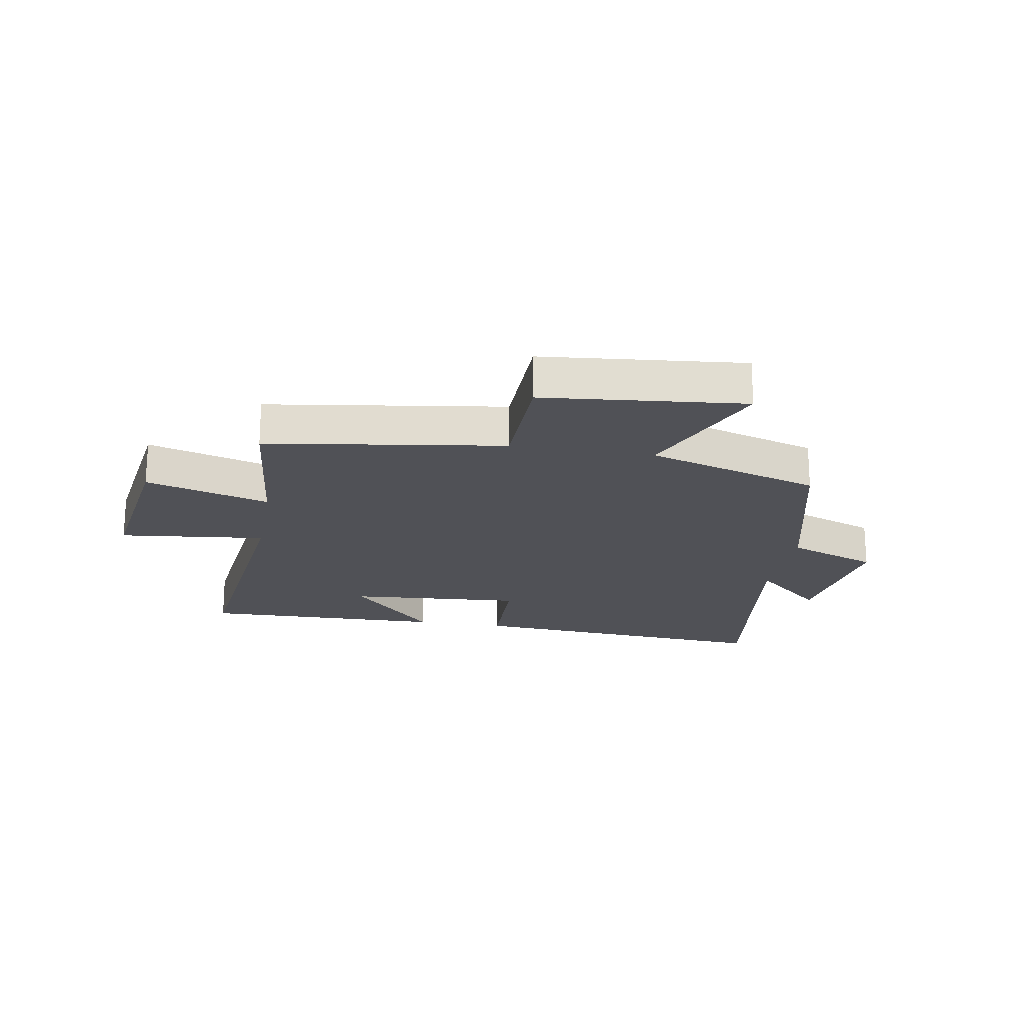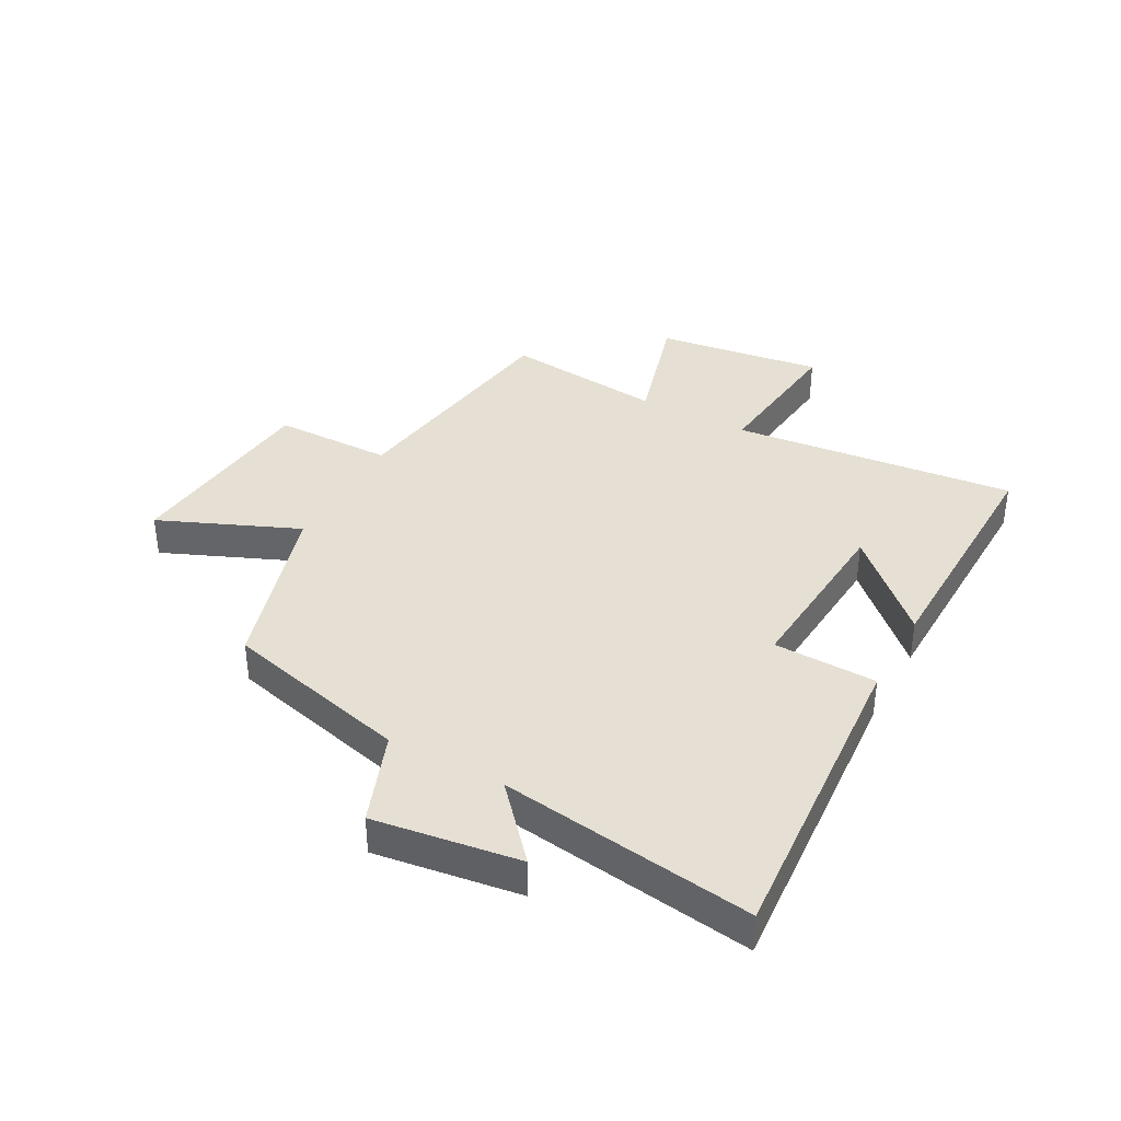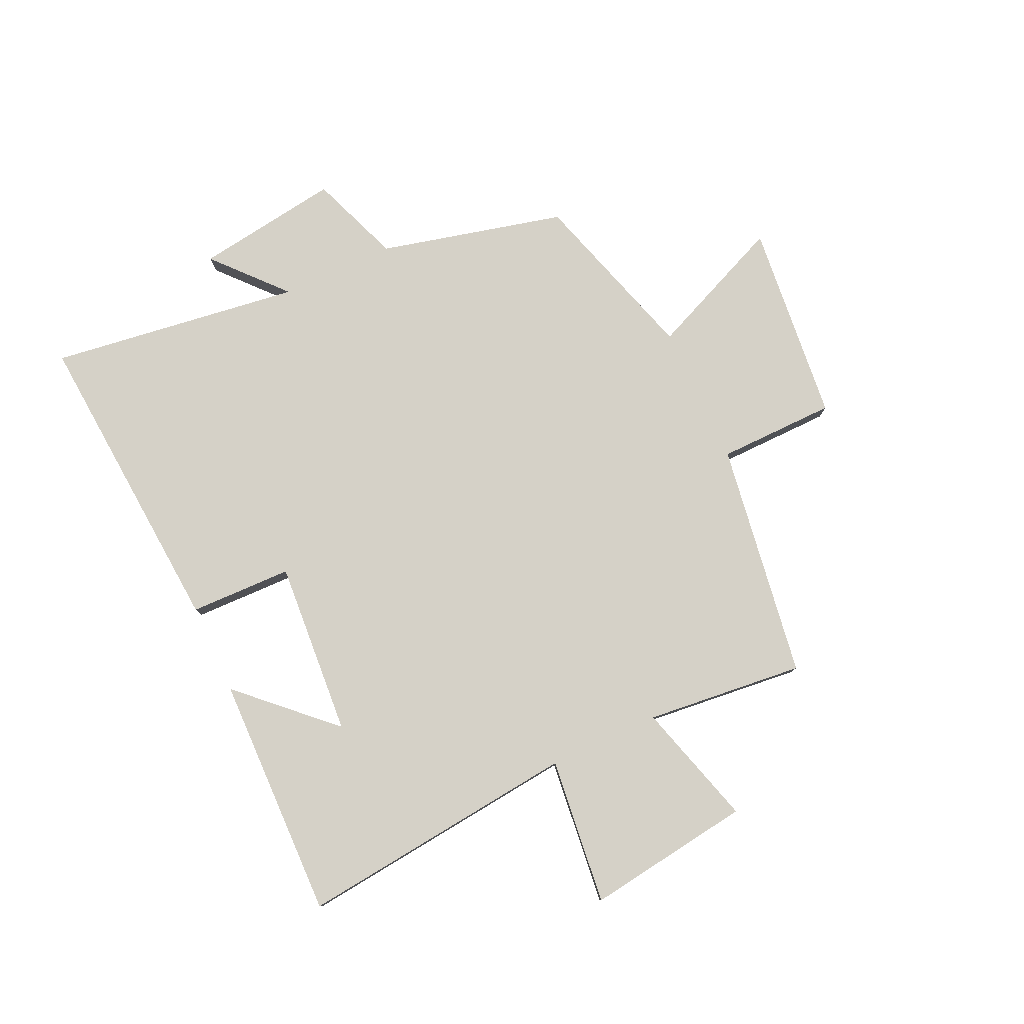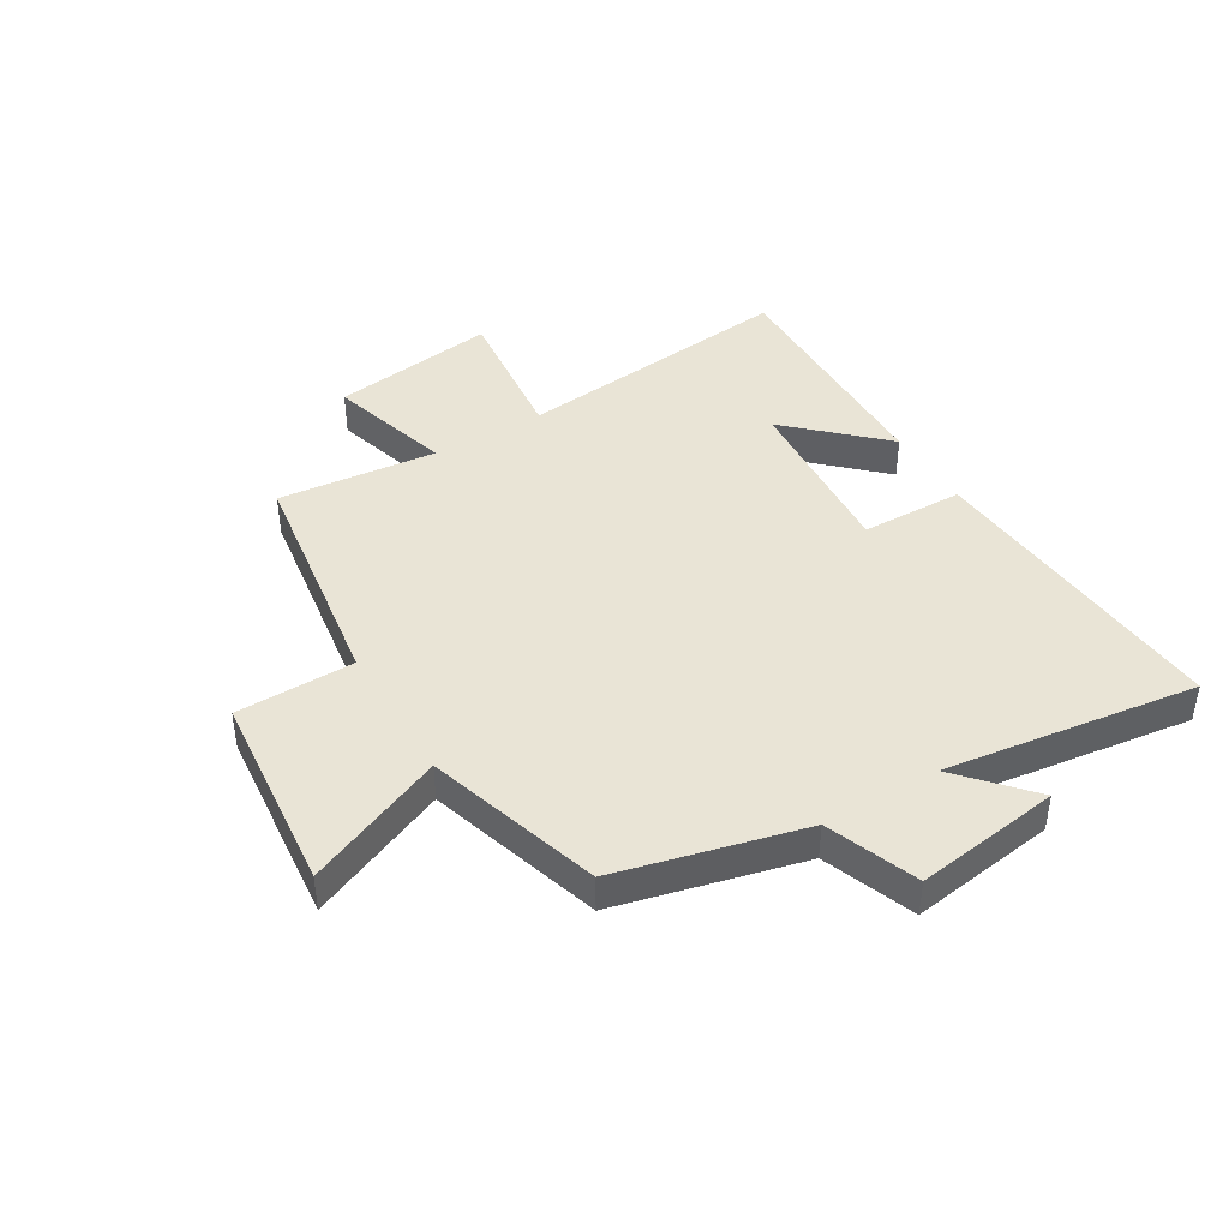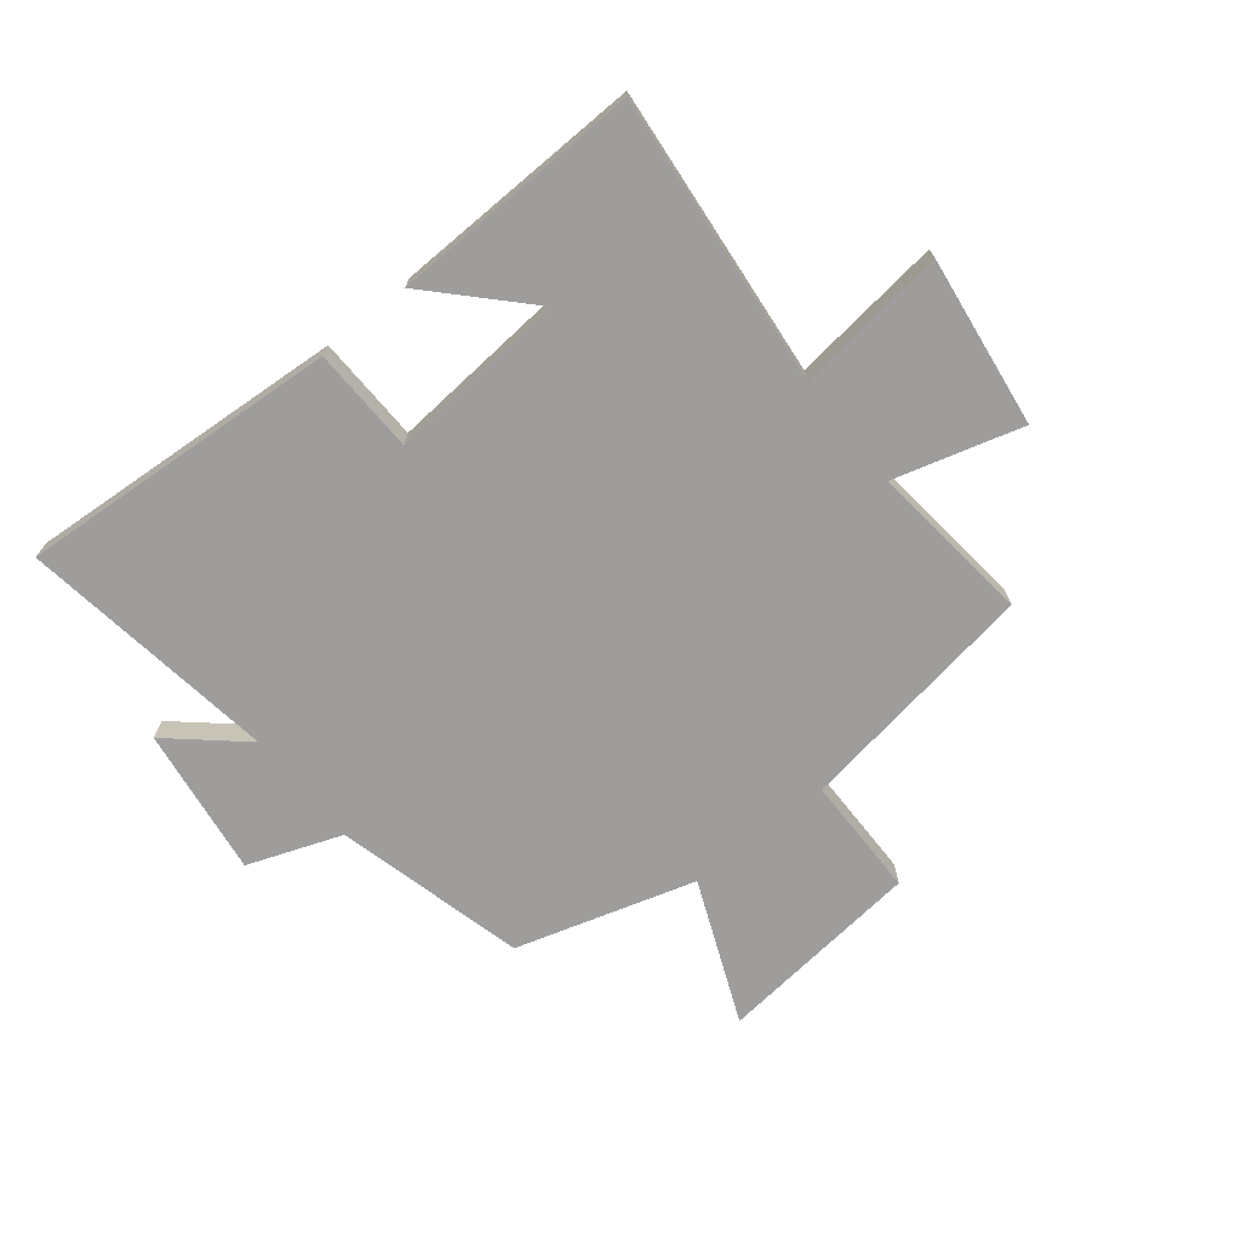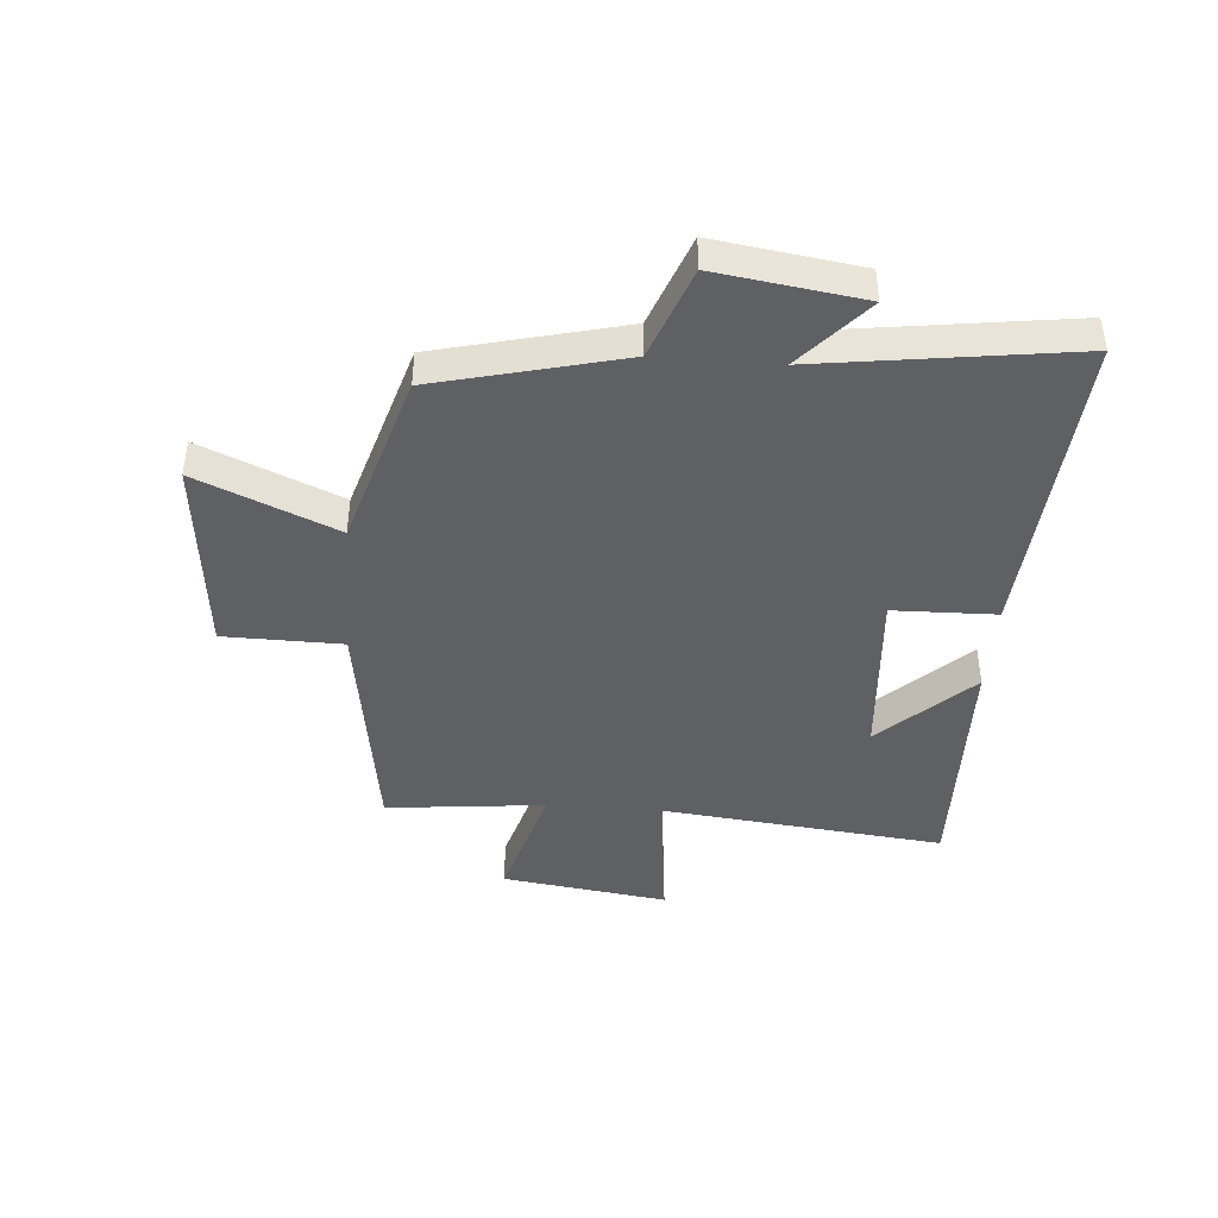
<metadata>
{"format":"obj","ext":"obj","renderer":"f3d","projection":"perspective","resolution":1024,"background":"white","views":[{"elev":-20.3,"azim":-9.8,"up":"+Y"},{"elev":37.9,"azim":118.7,"up":"+Y"},{"elev":79.6,"azim":-114.8,"up":"+Y"},{"elev":42.6,"azim":59.1,"up":"+Y"},{"elev":-70.6,"azim":-140.9,"up":"+Y"},{"elev":-43.0,"azim":85.6,"up":"+Y"}]}
</metadata>
<code>
v -0.528 0.07 0.44
v -0.122 0.07 0.5
v -0.119 0.07 0.702
v 0.225 0.07 0.736
v 0.124 0.07 0.5
v 0.422 0.07 0.409
v 0.5 0.07 0.092
v 0.656 0.07 0.033
v 0.62 0.07 -0.215
v 0.5 0.07 -0.108
v 0.559 0.07 -0.54
v 0.023 0.07 -0.5
v 0.019 0.07 -0.324
v -0.281 0.07 -0.346
v -0.135 0.07 -0.5
v -0.553 0.07 -0.509
v -0.5 0.07 -0.026
v -0.752 0.07 -0.054
v -0.712 0.07 0.23
v -0.5 0.07 0.168
v -0.528 0 0.44
v -0.122 0 0.5
v -0.119 0 0.702
v 0.225 0 0.736
v 0.124 0 0.5
v 0.422 0 0.409
v 0.5 0 0.092
v 0.656 0 0.033
v 0.62 0 -0.215
v 0.5 0 -0.108
v 0.559 0 -0.54
v 0.023 0 -0.5
v 0.019 0 -0.324
v -0.281 0 -0.346
v -0.135 0 -0.5
v -0.553 0 -0.509
v -0.5 0 -0.026
v -0.752 0 -0.054
v -0.712 0 0.23
v -0.5 0 0.168
f 17 18 19 20
f 14 15 16
f 14 16 17
f 13 14 17 20
f 10 11 12 13
f 7 8 9 10
f 20 1 2
f 13 20 2
f 10 13 2
f 7 10 2
f 6 7 2
f 5 6 2
f 2 3 4 5
f 40 39 38 37
f 36 35 34
f 37 36 34
f 40 37 34 33
f 33 32 31 30
f 30 29 28 27
f 22 21 40
f 22 40 33
f 22 33 30
f 22 30 27
f 22 27 26
f 22 26 25
f 25 24 23 22
f 1 21 22 2
f 2 22 23 3
f 3 23 24 4
f 4 24 25 5
f 5 25 26 6
f 6 26 27 7
f 7 27 28 8
f 8 28 29 9
f 9 29 30 10
f 10 30 31 11
f 11 31 32 12
f 12 32 33 13
f 13 33 34 14
f 14 34 35 15
f 15 35 36 16
f 16 36 37 17
f 17 37 38 18
f 18 38 39 19
f 19 39 40 20
f 20 40 21 1

</code>
